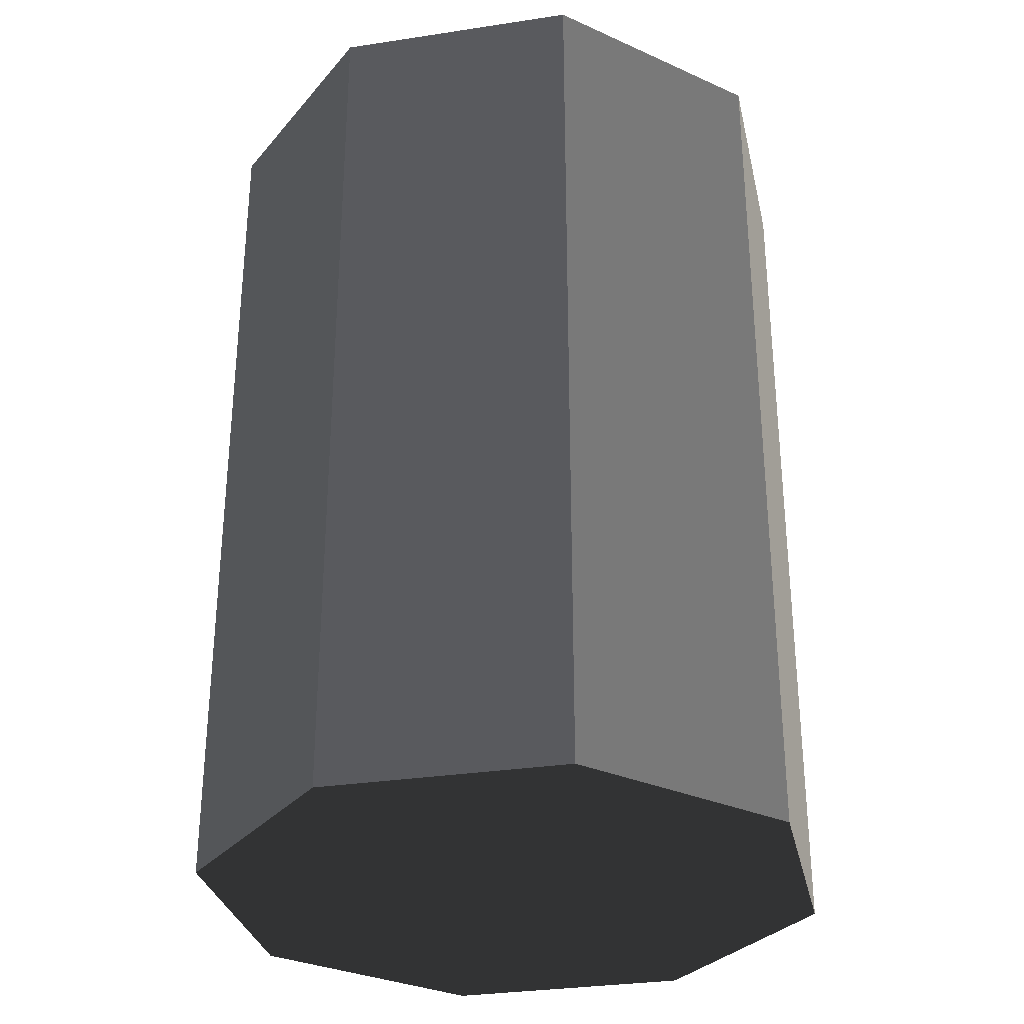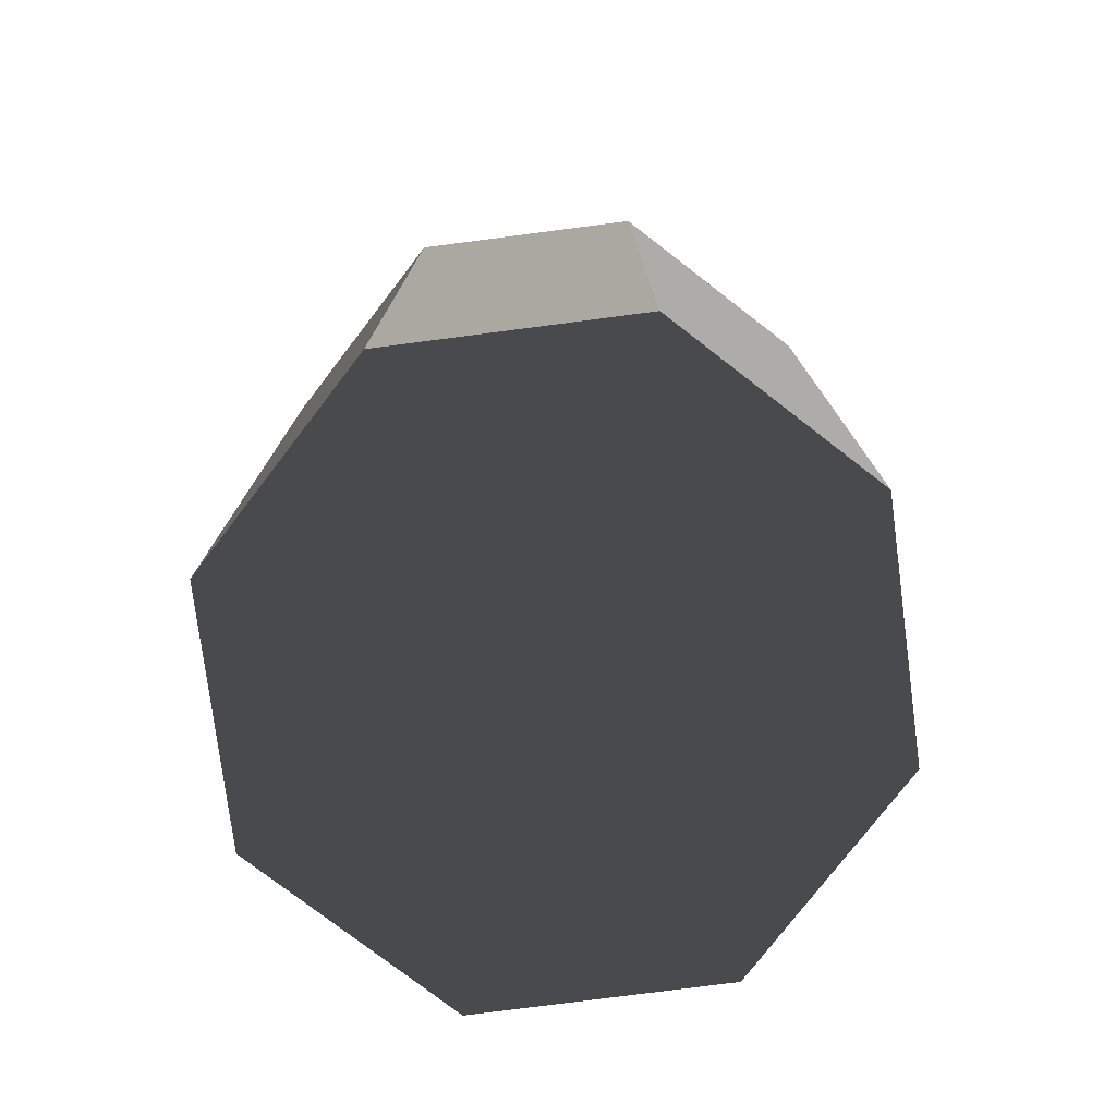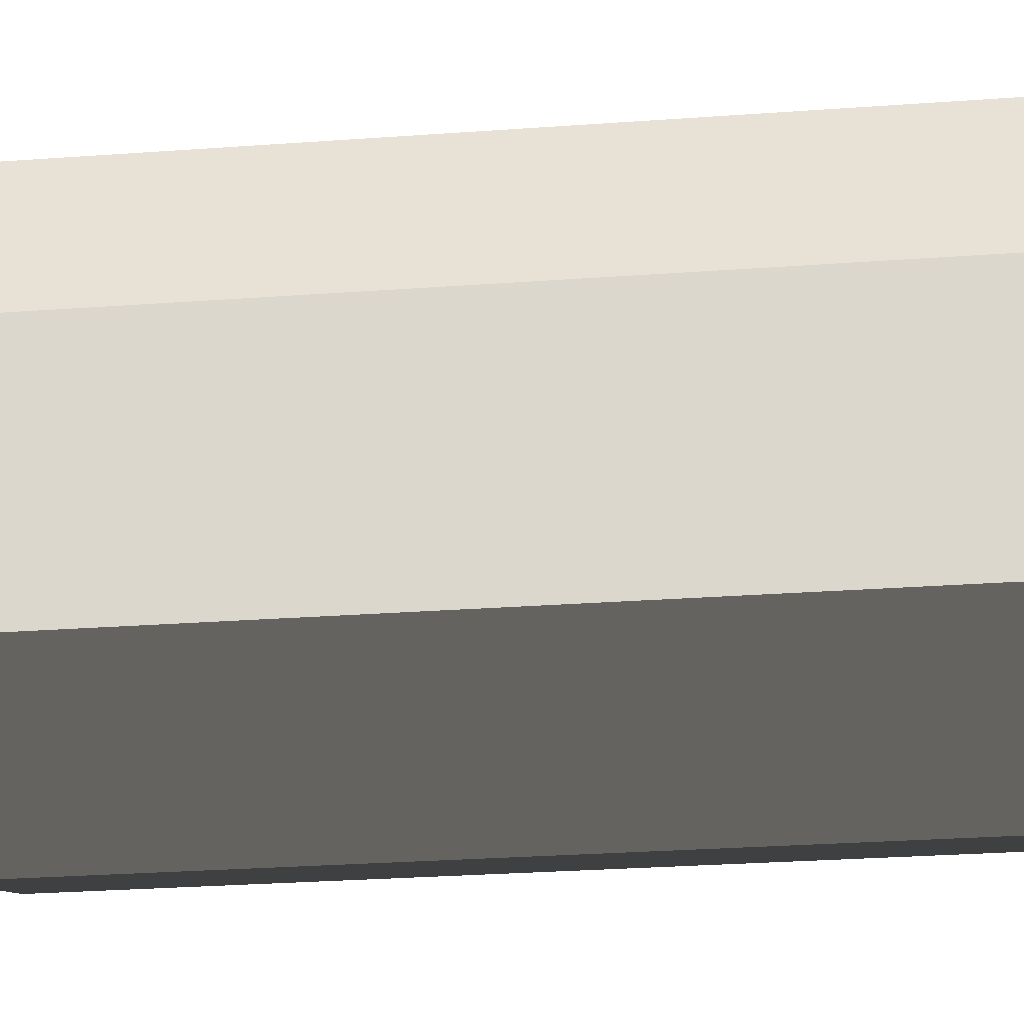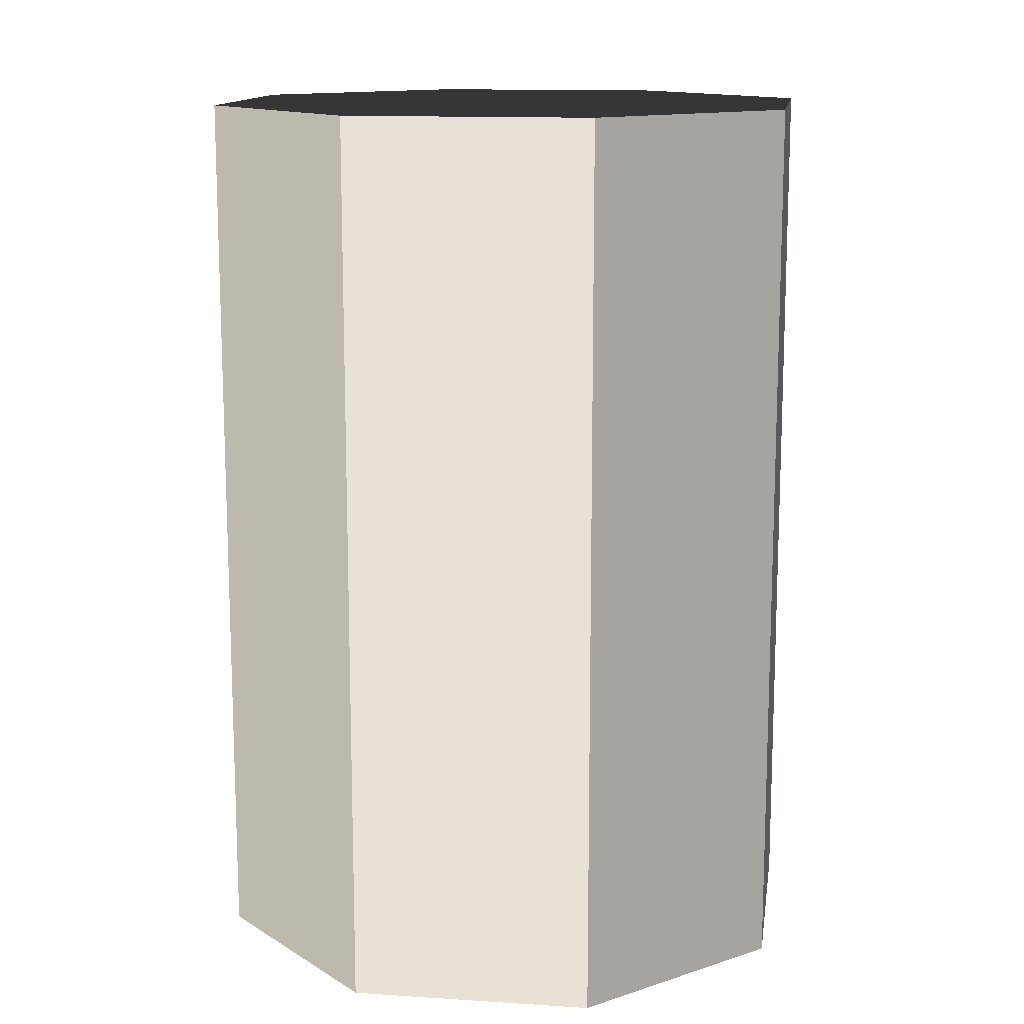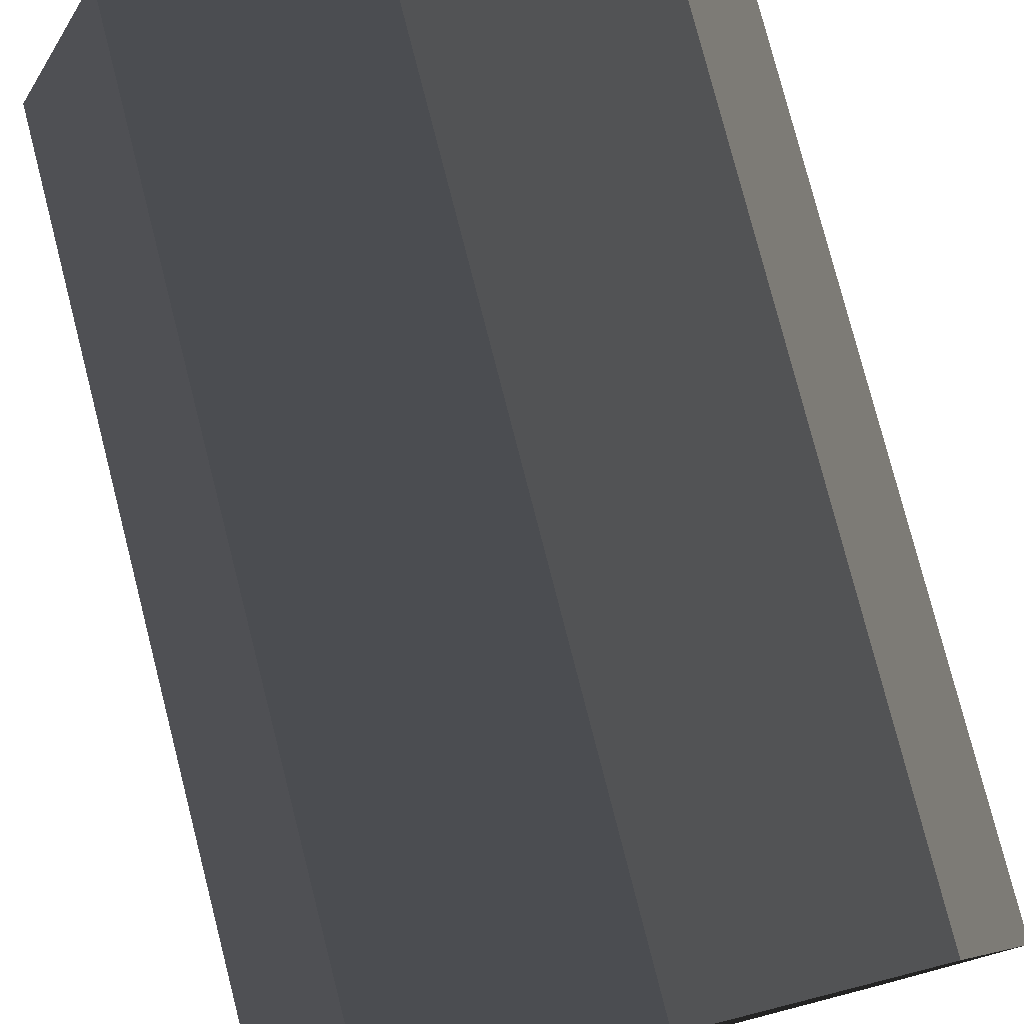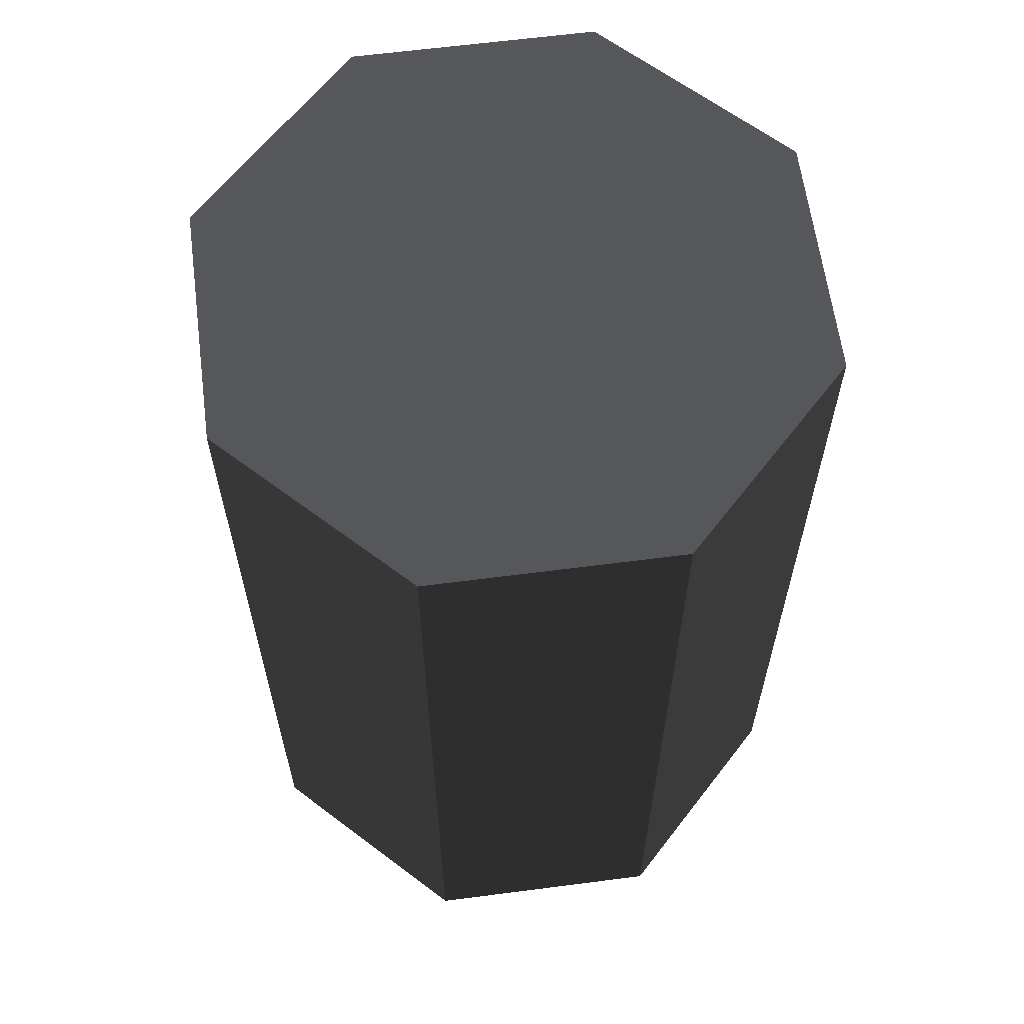
<metadata>
{"format":"obj","ext":"obj","renderer":"f3d","projection":"perspective","resolution":1024,"background":"white","views":[{"elev":-31.2,"azim":-145.2,"up":"+Y"},{"elev":-77.4,"azim":164.9,"up":"+Y"},{"elev":-32.3,"azim":-84.4,"up":"+Z"},{"elev":13.3,"azim":75.9,"up":"+Y"},{"elev":78.7,"azim":165.6,"up":"+Z"},{"elev":62.6,"azim":-165.0,"up":"+Y"}]}
</metadata>
<code>
v 0.502 -1.143e-07 -0.502
v 0.502 2.015 -0.502
v 5.272e-06 2.015 -0.7099
v 6.378e-07 -8.156e-07 -0.7099
v 6.378e-07 -8.156e-07 -0.7099
v 5.272e-06 2.015 -0.7099
v -0.502 2.015 -0.502
v -0.502 1.234e-06 -0.502
v -0.502 1.234e-06 -0.502
v -0.502 2.015 -0.502
v -0.7099 2.015 -6.388e-07
v -0.7099 -3.925e-06 -1.136e-06
v -0.7099 -3.925e-06 -1.136e-06
v -0.7099 2.015 -6.388e-07
v -0.502 2.015 0.502
v -0.502 -8.044e-07 0.502
v -0.502 -8.044e-07 0.502
v -0.502 2.015 0.502
v 2.234e-06 2.015 0.7099
v 4.648e-06 -1.031e-07 0.7099
v 4.648e-06 -1.031e-07 0.7099
v 2.234e-06 2.015 0.7099
v 0.502 2.015 0.502
v 0.502 -2.153e-06 0.502
v 0.502 -2.153e-06 0.502
v 0.502 2.015 0.502
v 0.7099 2.015 -3.701e-07
v 0.7099 3.007e-06 -8.528e-07
v 0.7099 3.007e-06 -8.528e-07
v 0.7099 2.015 -3.701e-07
v 0.502 2.015 -0.502
v 0.502 -1.143e-07 -0.502
v 6.378e-07 -8.156e-07 -0.7099
v 2.643e-06 -4.594e-07 -9.946e-07
v 0.502 -1.143e-07 -0.502
v -0.502 1.234e-06 -0.502
v -0.7099 -3.925e-06 -1.136e-06
v -0.502 -8.044e-07 0.502
v 4.648e-06 -1.031e-07 0.7099
v 0.502 -2.153e-06 0.502
v 0.7099 3.007e-06 -8.528e-07
v 0.502 2.015 -0.502
v 6.084e-08 2.015 -5.119e-07
v 5.272e-06 2.015 -0.7099
v -0.502 2.015 -0.502
v -0.7099 2.015 -6.388e-07
v -0.502 2.015 0.502
v 2.234e-06 2.015 0.7099
v 0.502 2.015 0.502
v 0.7099 2.015 -3.701e-07
g barrel_02_(22)_616_255
f 1 3 2
f 1 4 3
f 5 7 6
f 5 8 7
f 9 11 10
f 9 12 11
f 13 15 14
f 13 16 15
f 17 19 18
f 17 20 19
f 21 23 22
f 21 24 23
f 25 27 26
f 25 28 27
f 29 31 30
f 29 32 31
f 33 35 34
f 36 33 34
f 37 36 34
f 38 37 34
f 39 38 34
f 40 39 34
f 41 40 34
f 35 41 34
f 42 44 43
f 44 45 43
f 45 46 43
f 46 47 43
f 47 48 43
f 48 49 43
f 49 50 43
f 50 42 43

</code>
